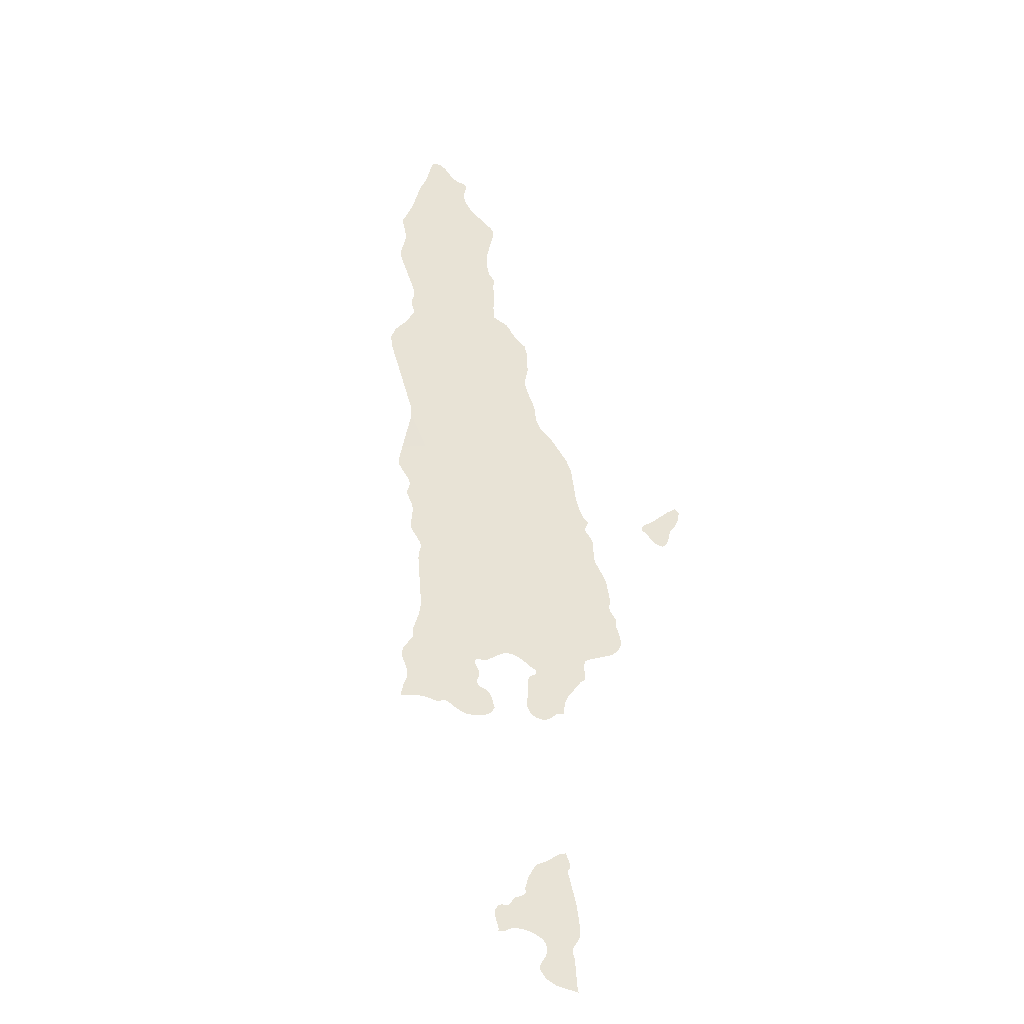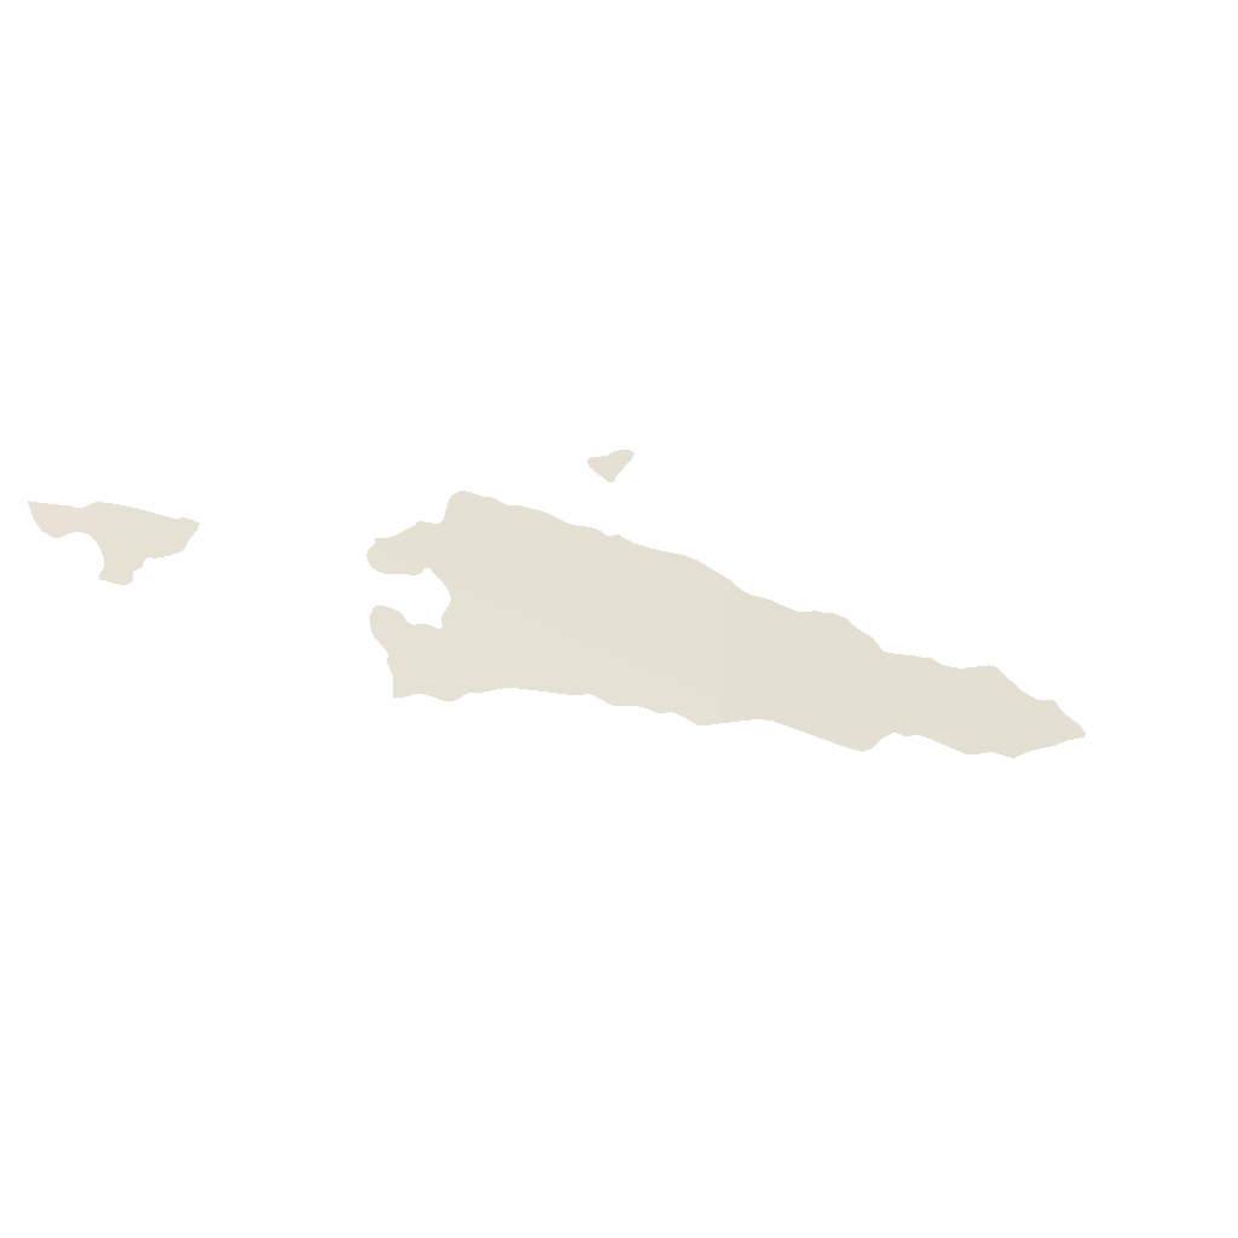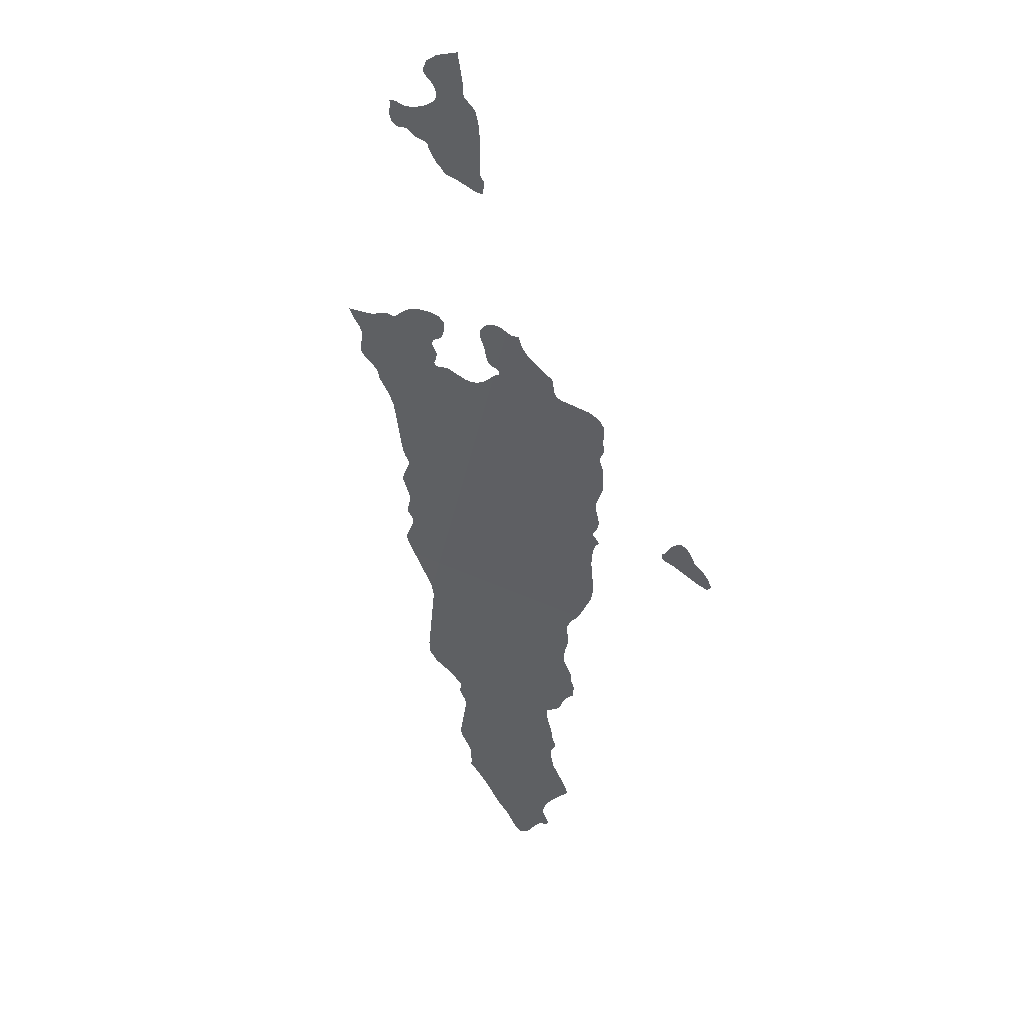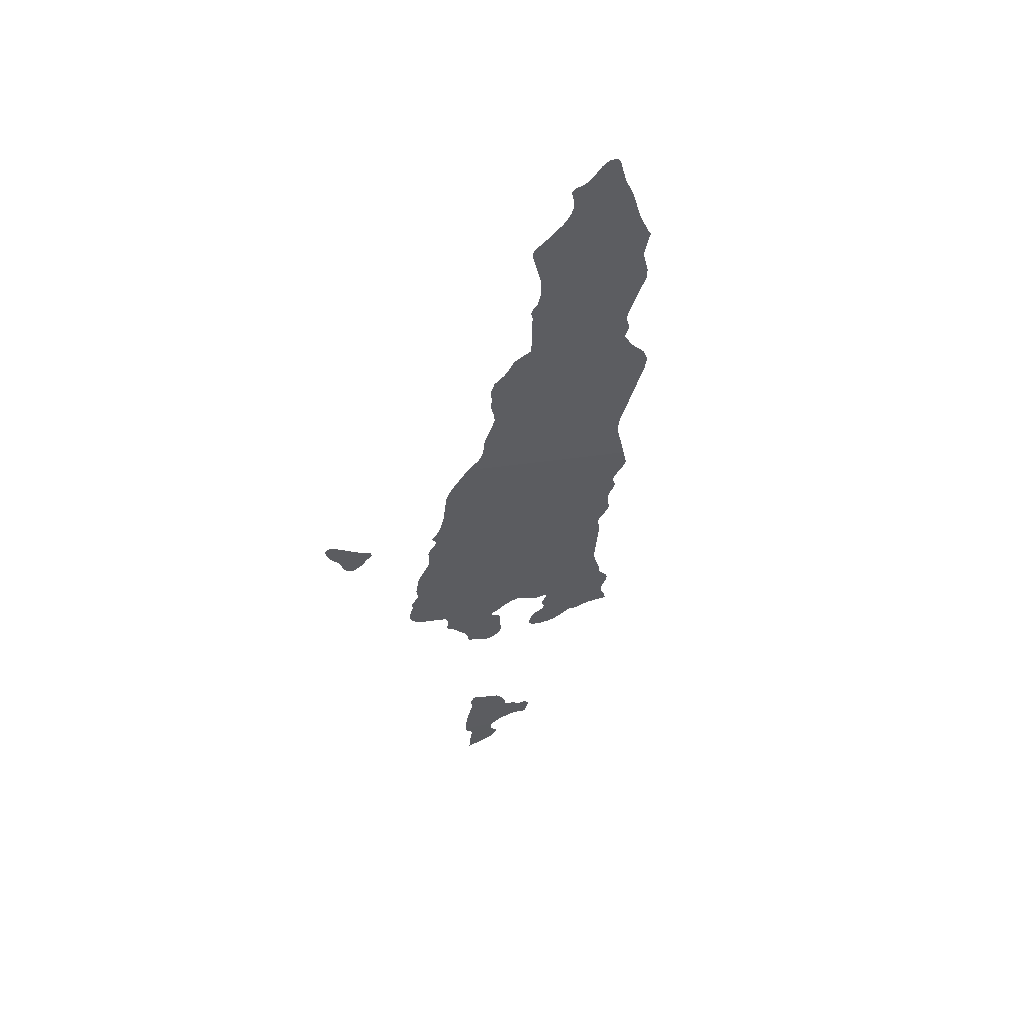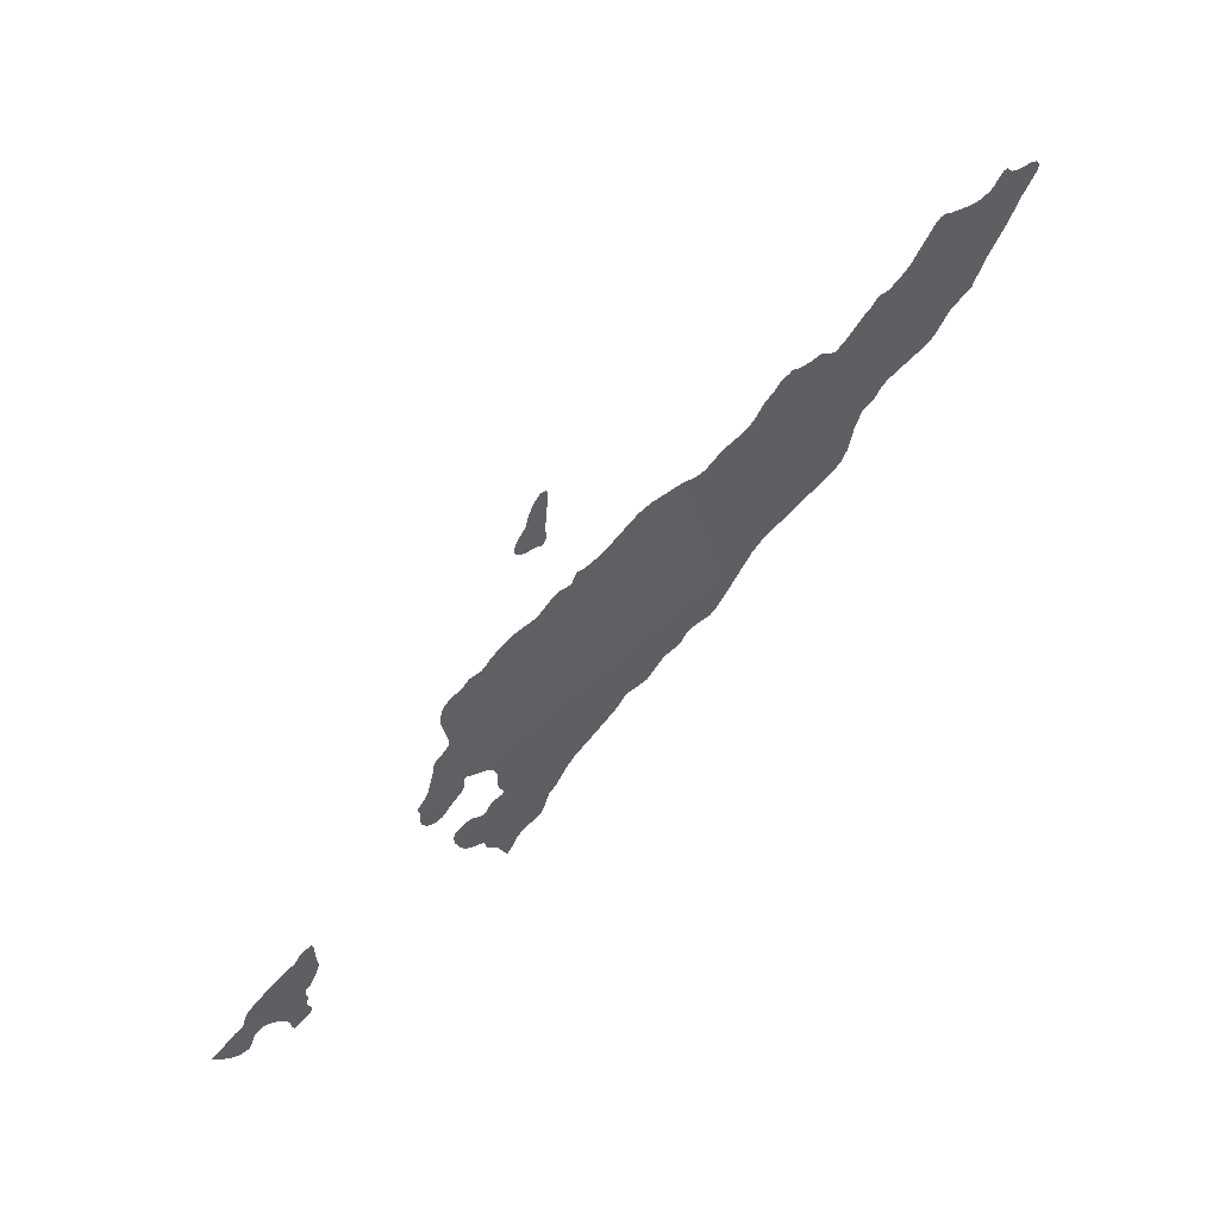
<metadata>
{"format":"obj","ext":"obj","renderer":"f3d","projection":"perspective","resolution":1024,"background":"white","views":[{"elev":19.7,"azim":61.9,"up":"+Z"},{"elev":-54.3,"azim":-173.5,"up":"+Y"},{"elev":-78.7,"azim":74.9,"up":"+Z"},{"elev":-1.3,"azim":-117.5,"up":"+Z"},{"elev":-37.3,"azim":-161.3,"up":"+Z"}]}
</metadata>
<code>
o 0_East_Timor_sphere.001
v -2.774 -0.8037 -4.081
v -2.773 -0.8144 -4.08
v -2.784 -0.8135 -4.072
v -2.783 -0.8144 -4.073
v -2.783 -0.817 -4.072
v -2.783 -0.8177 -4.073
v -2.782 -0.8188 -4.073
v -2.781 -0.8195 -4.073
v -2.781 -0.8201 -4.073
v -2.782 -0.8216 -4.072
v -2.781 -0.8224 -4.072
v -2.781 -0.8236 -4.073
v -2.78 -0.8243 -4.073
v -2.778 -0.8247 -4.074
v -2.777 -0.8249 -4.075
v -2.776 -0.8251 -4.075
v -2.776 -0.8254 -4.076
v -2.776 -0.8252 -4.076
v -2.776 -0.8241 -4.076
v -2.776 -0.8236 -4.076
v -2.776 -0.8221 -4.076
v -2.776 -0.8214 -4.076
v -2.776 -0.82 -4.077
v -2.776 -0.8185 -4.077
v -2.775 -0.8171 -4.078
v -2.774 -0.8159 -4.079
v -2.773 -0.8148 -4.079
v -2.775 -0.8029 -4.081
v -2.78 -0.8011 -4.077
v -2.787 -0.7994 -4.073
v -2.788 -0.7989 -4.072
v -2.789 -0.7979 -4.072
v -2.79 -0.7976 -4.071
v -2.792 -0.7975 -4.07
v -2.792 -0.7992 -4.07
v -2.791 -0.8041 -4.07
v -2.79 -0.8071 -4.069
v -2.79 -0.8079 -4.07
v -2.789 -0.8082 -4.07
v -2.789 -0.8085 -4.07
v -2.787 -0.8107 -4.07
v -2.785 -0.8129 -4.072
v -2.784 -0.8133 -4.072
v -2.784 -0.8133 -4.072
v -2.773 -0.8143 -4.08
v -2.772 -0.8144 -4.081
v -2.77 -0.8149 -4.082
v -2.769 -0.8159 -4.082
v -2.768 -0.8183 -4.083
v -2.767 -0.819 -4.083
v -2.764 -0.8185 -4.085
v -2.763 -0.8164 -4.086
v -2.761 -0.8116 -4.089
v -2.762 -0.8111 -4.088
v -2.768 -0.8084 -4.084
v -2.769 -0.8082 -4.083
v -2.77 -0.8077 -4.083
v -2.772 -0.805 -4.082
v -2.773 -0.8041 -4.082
f 10 9 13
f 48 55 52
f 1 2 27
f 1 27 28
f 27 26 3
f 28 27 3
f 29 28 3
f 4 26 25
f 30 29 41
f 26 4 3
f 4 25 24
f 24 23 8
f 4 24 6
f 33 32 31
f 31 30 36
f 29 3 44
f 23 22 9
f 8 23 9
f 34 33 35
f 33 31 35
f 36 35 31
f 38 37 40
f 37 36 40
f 40 39 38
f 42 41 44
f 41 40 30
f 44 43 42
f 41 29 44
f 22 21 14
f 21 20 15
f 20 19 15
f 19 18 16
f 18 17 16
f 40 36 30
f 6 5 4
f 7 6 24
f 9 22 13
f 19 16 15
f 15 14 21
f 14 13 22
f 7 24 8
f 13 12 10
f 12 11 10
f 2 1 58
f 1 59 58
f 58 57 45
f 2 58 45
f 56 55 47
f 55 54 52
f 47 55 48
f 57 56 46
f 45 57 46
f 54 53 52
f 46 56 47
f 52 51 48
f 51 50 49
f 51 49 48
o 1_East_Timor_sphere.001
v -2.903 -0.7822 -3.995
v -2.902 -0.7899 -3.994
v -2.912 -0.7822 -3.988
v -2.826 -0.7822 -4.049
v -2.837 -0.7822 -4.041
v -2.839 -0.7822 -4.04
v -2.907 -0.7389 -4.001
v -2.911 -0.7827 -3.989
v -2.906 -0.7871 -3.992
v -2.898 -0.793 -3.996
v -2.897 -0.7935 -3.997
v -2.892 -0.7927 -4
v -2.891 -0.7929 -4.001
v -2.89 -0.7934 -4.002
v -2.889 -0.7949 -4.003
v -2.888 -0.7953 -4.003
v -2.885 -0.7953 -4.005
v -2.883 -0.7957 -4.006
v -2.878 -0.7988 -4.009
v -2.877 -0.7988 -4.01
v -2.874 -0.7982 -4.013
v -2.872 -0.7985 -4.013
v -2.871 -0.7999 -4.014
v -2.869 -0.8009 -4.015
v -2.864 -0.8029 -4.018
v -2.856 -0.8064 -4.023
v -2.854 -0.8083 -4.024
v -2.85 -0.812 -4.027
v -2.848 -0.813 -4.028
v -2.847 -0.8142 -4.028
v -2.845 -0.8166 -4.029
v -2.844 -0.8176 -4.029
v -2.843 -0.8184 -4.03
v -2.842 -0.8188 -4.03
v -2.839 -0.8191 -4.033
v -2.838 -0.8196 -4.033
v -2.836 -0.8205 -4.034
v -2.835 -0.822 -4.035
v -2.832 -0.8241 -4.036
v -2.832 -0.8188 -4.038
v -2.832 -0.8175 -4.038
v -2.83 -0.8145 -4.039
v -2.83 -0.8139 -4.04
v -2.831 -0.8125 -4.04
v -2.831 -0.812 -4.04
v -2.83 -0.8114 -4.04
v -2.829 -0.8103 -4.041
v -2.827 -0.8084 -4.043
v -2.827 -0.8075 -4.043
v -2.827 -0.806 -4.044
v -2.827 -0.803 -4.044
v -2.827 -0.8004 -4.045
v -2.829 -0.7987 -4.044
v -2.831 -0.7982 -4.042
v -2.832 -0.7982 -4.041
v -2.833 -0.7984 -4.041
v -2.833 -0.7988 -4.041
v -2.834 -0.8 -4.04
v -2.834 -0.8003 -4.04
v -2.835 -0.8004 -4.039
v -2.836 -0.7999 -4.039
v -2.837 -0.7991 -4.038
v -2.838 -0.7984 -4.038
v -2.839 -0.7983 -4.037
v -2.84 -0.7984 -4.036
v -2.841 -0.7981 -4.035
v -2.841 -0.7973 -4.035
v -2.841 -0.7969 -4.035
v -2.841 -0.7964 -4.036
v -2.841 -0.7955 -4.036
v -2.841 -0.7946 -4.036
v -2.843 -0.7892 -4.036
v -2.843 -0.7873 -4.036
v -2.843 -0.7856 -4.037
v -2.842 -0.7842 -4.038
v -2.84 -0.7831 -4.039
v -2.837 -0.7835 -4.041
v -2.836 -0.7841 -4.041
v -2.835 -0.7851 -4.042
v -2.832 -0.7869 -4.044
v -2.83 -0.7883 -4.045
v -2.829 -0.7888 -4.046
v -2.828 -0.7889 -4.047
v -2.827 -0.7885 -4.047
v -2.826 -0.7878 -4.048
v -2.825 -0.7867 -4.049
v -2.825 -0.7853 -4.049
v -2.825 -0.7839 -4.049
v -2.983 -0.7269 -3.945
v -2.985 -0.7271 -3.944
v -2.986 -0.7269 -3.943
v -2.988 -0.7262 -3.942
v -2.99 -0.7243 -3.941
v -2.991 -0.7241 -3.94
v -2.991 -0.7243 -3.94
v -2.992 -0.7249 -3.939
v -2.992 -0.7256 -3.939
v -2.992 -0.7265 -3.939
v -2.994 -0.7276 -3.937
v -2.997 -0.7287 -3.935
v -2.998 -0.7298 -3.934
v -2.998 -0.7315 -3.933
v -2.997 -0.733 -3.933
v -2.992 -0.7377 -3.937
v -2.988 -0.7416 -3.939
v -2.981 -0.7477 -3.943
v -2.976 -0.7531 -3.945
v -2.976 -0.754 -3.946
v -2.975 -0.7541 -3.946
v -2.97 -0.7554 -3.95
v -2.965 -0.7594 -3.953
v -2.963 -0.7607 -3.954
v -2.953 -0.7616 -3.962
v -2.951 -0.7621 -3.963
v -2.95 -0.7626 -3.963
v -2.948 -0.7644 -3.965
v -2.947 -0.7647 -3.965
v -2.947 -0.7649 -3.965
v -2.945 -0.765 -3.967
v -2.945 -0.7653 -3.967
v -2.941 -0.7692 -3.969
v -2.939 -0.7745 -3.97
v -2.936 -0.7772 -3.971
v -2.933 -0.7782 -3.973
v -2.914 -0.7811 -3.987
v -2.909 -0.7406 -3.998
v -2.911 -0.7408 -3.997
v -2.913 -0.7404 -3.996
v -2.916 -0.7393 -3.994
v -2.916 -0.7392 -3.993
v -2.917 -0.739 -3.992
v -2.92 -0.7389 -3.99
v -2.923 -0.7384 -3.988
v -2.925 -0.7376 -3.987
v -2.928 -0.7349 -3.985
v -2.93 -0.7341 -3.984
v -2.933 -0.7325 -3.982
v -2.934 -0.7323 -3.982
v -2.935 -0.7323 -3.98
v -2.936 -0.7319 -3.98
v -2.937 -0.733 -3.979
v -2.938 -0.7337 -3.978
v -2.94 -0.7341 -3.976
v -2.941 -0.7342 -3.975
v -2.942 -0.7347 -3.974
v -2.945 -0.7377 -3.972
v -2.948 -0.7365 -3.97
v -2.953 -0.7333 -3.967
v -2.955 -0.7327 -3.965
v -2.957 -0.7316 -3.964
v -2.957 -0.7312 -3.964
v -2.958 -0.7312 -3.963
v -2.959 -0.7317 -3.962
v -2.96 -0.7318 -3.962
v -2.963 -0.731 -3.96
v -2.966 -0.7294 -3.958
v -2.973 -0.7231 -3.953
v -2.975 -0.7223 -3.952
v -2.976 -0.7226 -3.951
v -2.977 -0.7236 -3.95
v -2.982 -0.7265 -3.946
v -2.839 -0.7817 -4.04
v -2.839 -0.7811 -4.041
v -2.838 -0.7809 -4.041
v -2.837 -0.7813 -4.041
v -2.837 -0.7818 -4.041
v -2.827 -0.7809 -4.049
v -2.827 -0.7788 -4.049
v -2.829 -0.7771 -4.048
v -2.831 -0.7754 -4.047
v -2.835 -0.769 -4.045
v -2.835 -0.7677 -4.045
v -2.836 -0.7669 -4.045
v -2.839 -0.7655 -4.043
v -2.84 -0.7644 -4.042
v -2.841 -0.7629 -4.042
v -2.842 -0.7551 -4.043
v -2.843 -0.7532 -4.043
v -2.844 -0.7514 -4.042
v -2.845 -0.7502 -4.042
v -2.846 -0.7496 -4.041
v -2.85 -0.749 -4.039
v -2.851 -0.7481 -4.038
v -2.852 -0.7479 -4.037
v -2.854 -0.7484 -4.036
v -2.855 -0.7481 -4.035
v -2.857 -0.7466 -4.034
v -2.862 -0.745 -4.031
v -2.864 -0.7448 -4.03
v -2.868 -0.7452 -4.026
v -2.87 -0.7448 -4.025
v -2.874 -0.7427 -4.023
v -2.875 -0.7425 -4.022
v -2.877 -0.7431 -4.02
v -2.878 -0.7431 -4.02
v -2.88 -0.7407 -4.019
v -2.881 -0.7414 -4.018
v -2.884 -0.7415 -4.016
v -2.887 -0.7408 -4.014
v -2.896 -0.7375 -4.008
v -2.899 -0.7373 -4.006
f 233 232 230
f 68 67 60
f 64 138 136
f 101 100 103
f 220 219 215
f 65 60 249
f 60 66 260
f 258 60 259
f 260 259 60
f 221 65 222
f 60 258 257
f 60 257 254
f 222 65 234
f 60 254 253
f 256 255 254
f 250 60 253
f 257 256 254
f 253 252 251
f 60 250 249
f 253 251 250
f 223 222 233
f 65 245 234
f 249 248 245
f 248 247 245
f 247 246 245
f 244 243 241
f 243 242 241
f 249 245 65
f 245 244 234
f 222 234 233
f 224 223 229
f 244 241 235
f 241 240 236
f 235 241 236
f 63 64 226
f 64 225 228
f 226 64 228
f 225 224 229
f 240 239 238
f 238 237 240
f 237 236 240
f 223 233 230
f 228 227 226
f 229 228 225
f 244 235 234
f 232 231 230
f 230 229 223
f 60 61 68
f 67 62 60
f 64 63 139
f 63 147 140
f 139 63 140
f 147 146 145
f 145 144 142
f 144 143 142
f 142 141 145
f 141 140 145
f 145 140 147
f 139 138 64
f 138 137 136
f 60 65 135
f 60 135 134
f 69 61 60
f 71 70 69
f 71 69 60
f 60 134 77
f 134 133 80
f 77 134 80
f 133 132 81
f 72 71 60
f 75 74 73
f 73 72 76
f 72 60 76
f 132 131 84
f 60 77 76
f 131 130 128
f 130 129 128
f 128 127 131
f 127 126 131
f 133 81 80
f 76 75 73
f 79 78 77
f 131 126 85
f 80 79 77
f 81 132 84
f 126 125 86
f 83 82 81
f 84 83 81
f 84 131 85
f 124 123 120
f 123 122 121
f 125 124 88
f 126 86 85
f 88 87 125
f 87 86 125
f 123 121 120
f 91 90 93
f 90 89 94
f 89 88 124
f 124 120 119
f 89 124 94
f 124 119 94
f 92 91 93
f 90 94 93
f 119 118 105
f 94 119 104
f 117 116 113
f 116 115 114
f 118 117 109
f 95 94 103
f 98 97 99
f 97 96 99
f 104 119 105
f 94 104 103
f 96 95 100
f 100 95 103
f 116 114 113
f 113 112 111
f 117 113 110
f 111 110 113
f 110 109 117
f 109 108 118
f 108 107 118
f 107 106 118
f 106 105 118
f 99 96 100
f 102 101 103
f 60 62 184
f 184 183 192
f 183 182 181
f 180 183 181
f 183 180 192
f 184 186 60
f 66 60 185
f 185 60 186
f 186 184 187
f 180 179 193
f 187 184 191
f 178 177 175
f 177 176 175
f 191 184 192
f 179 178 205
f 178 175 174
f 178 174 205
f 174 173 205
f 189 188 187
f 191 190 187
f 190 189 187
f 192 180 193
f 179 205 201
f 172 171 213
f 171 170 213
f 172 213 208
f 193 179 201
f 173 172 206
f 195 194 193
f 205 173 206
f 170 169 213
f 168 167 166
f 169 168 166
f 165 164 148
f 164 163 150
f 157 163 158
f 169 166 215
f 166 165 215
f 195 193 201
f 197 196 195
f 200 199 198
f 198 197 200
f 197 195 200
f 163 162 158
f 162 161 160
f 158 162 159
f 201 200 195
f 163 157 151
f 160 159 162
f 202 201 205
f 204 203 202
f 205 204 202
f 163 151 150
f 208 207 172
f 207 206 172
f 157 156 151
f 156 155 152
f 155 154 153
f 152 155 153
f 152 151 156
f 208 213 212
f 210 209 211
f 209 208 212
f 212 211 209
f 164 150 149
f 213 169 214
f 214 169 215
f 164 149 148
f 217 216 218
f 216 215 219
f 165 148 220
f 219 218 216
f 165 220 215
o 2_East_Timor_sphere.001
v -2.878 -0.7232 -4.023
v -2.878 -0.7234 -4.024
v -2.878 -0.7231 -4.024
v -2.877 -0.7227 -4.024
v -2.875 -0.7219 -4.026
v -2.874 -0.7212 -4.027
v -2.873 -0.7202 -4.027
v -2.873 -0.7193 -4.028
v -2.873 -0.7184 -4.028
v -2.874 -0.7172 -4.027
v -2.875 -0.7162 -4.027
v -2.878 -0.7138 -4.025
v -2.878 -0.7127 -4.025
v -2.879 -0.7111 -4.025
v -2.881 -0.7089 -4.024
v -2.883 -0.7073 -4.023
v -2.885 -0.708 -4.022
v -2.884 -0.7108 -4.022
v -2.88 -0.7191 -4.023
v -2.88 -0.7218 -4.023
v -2.879 -0.7225 -4.023
f 269 268 267
f 277 276 278
f 276 275 278
f 275 274 278
f 274 273 278
f 272 271 279
f 271 270 265
f 279 271 264
f 273 272 279
f 278 273 279
f 281 280 263
f 280 279 264
f 270 269 266
f 271 265 264
f 261 281 263
f 280 264 263
f 263 262 261
f 266 265 270
f 266 269 267

</code>
